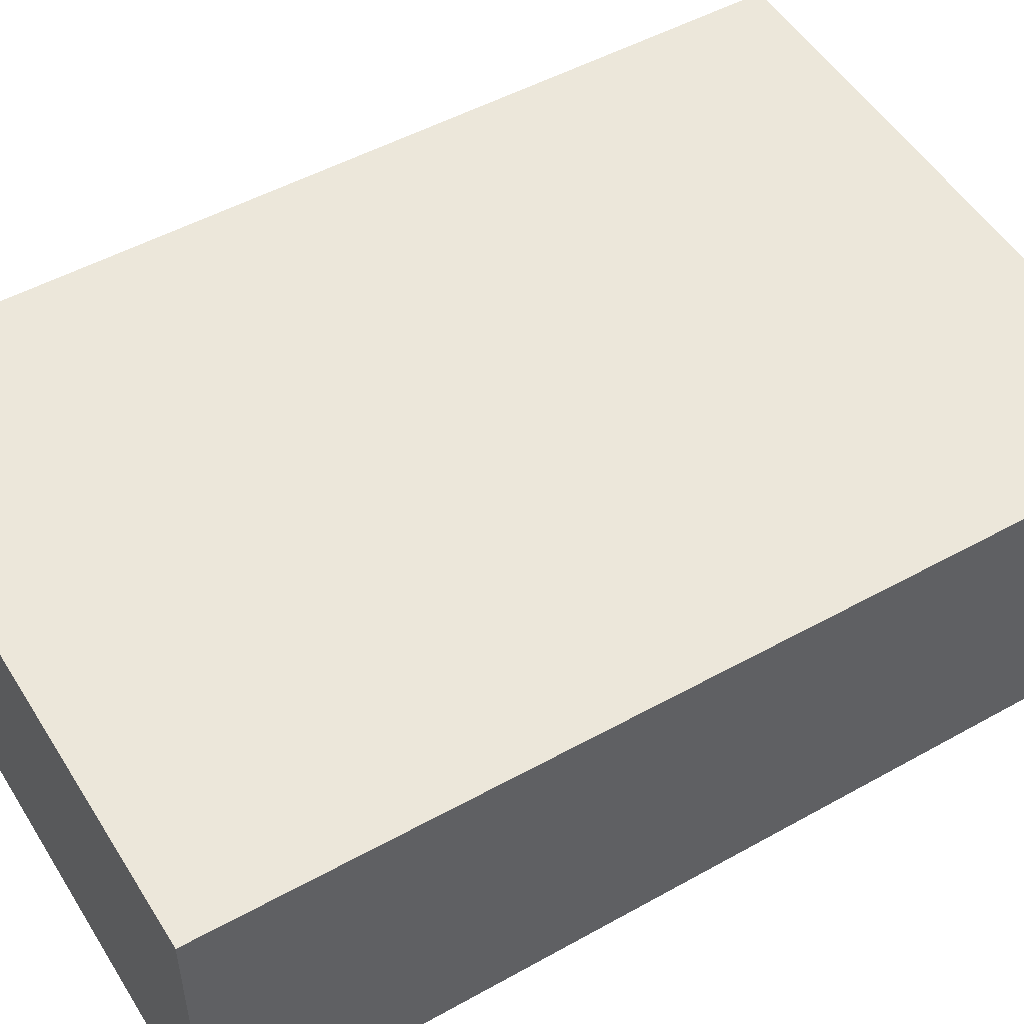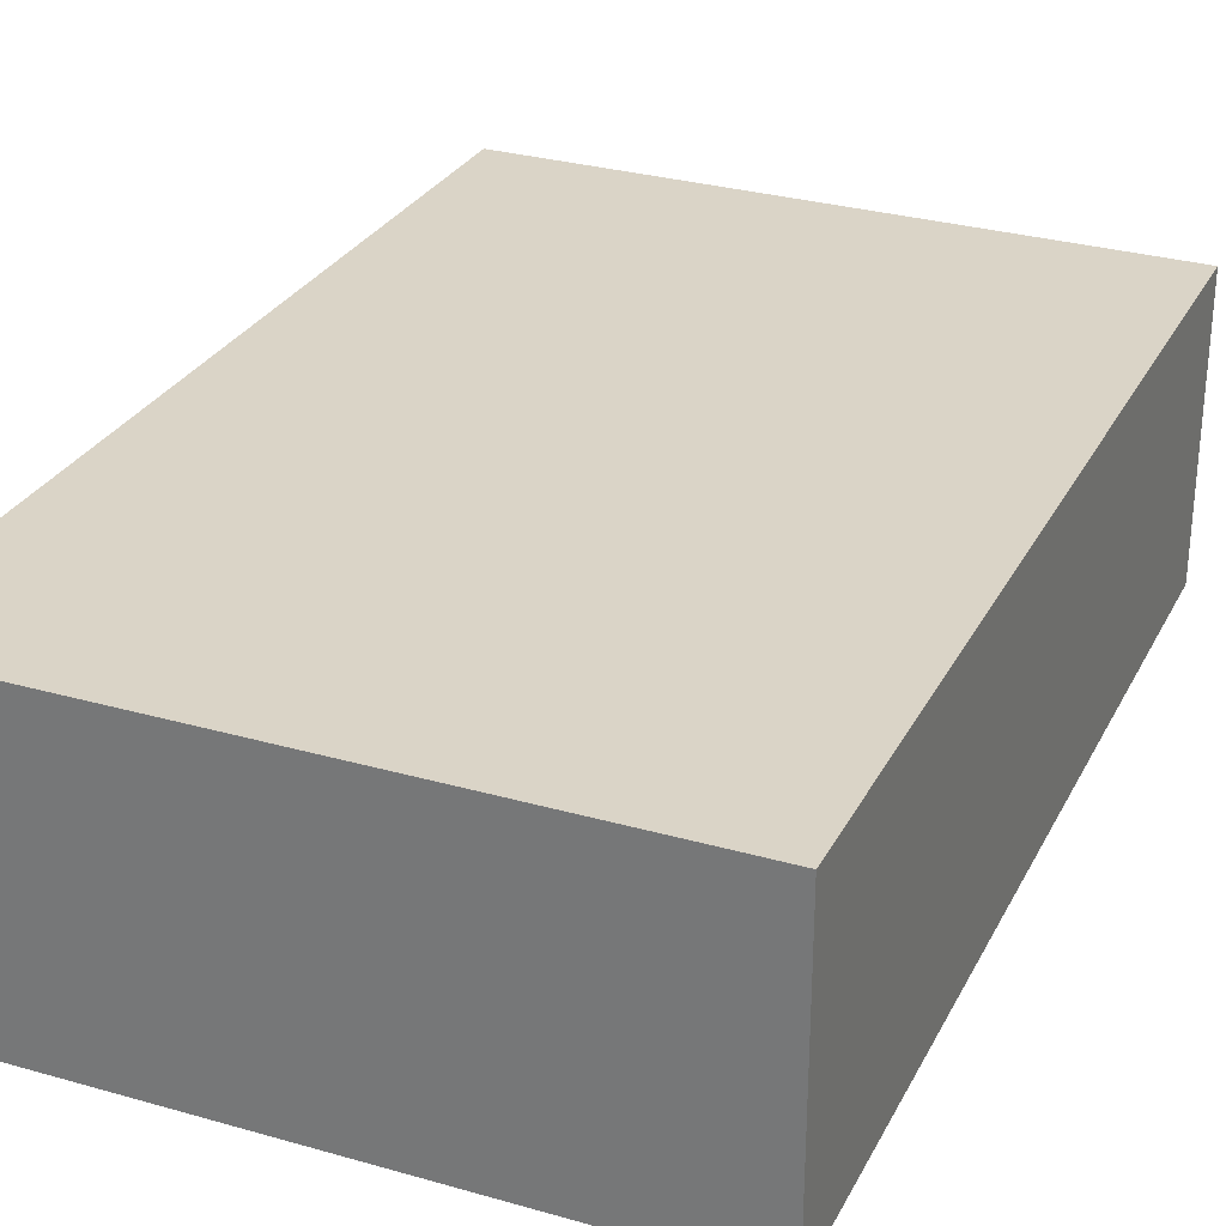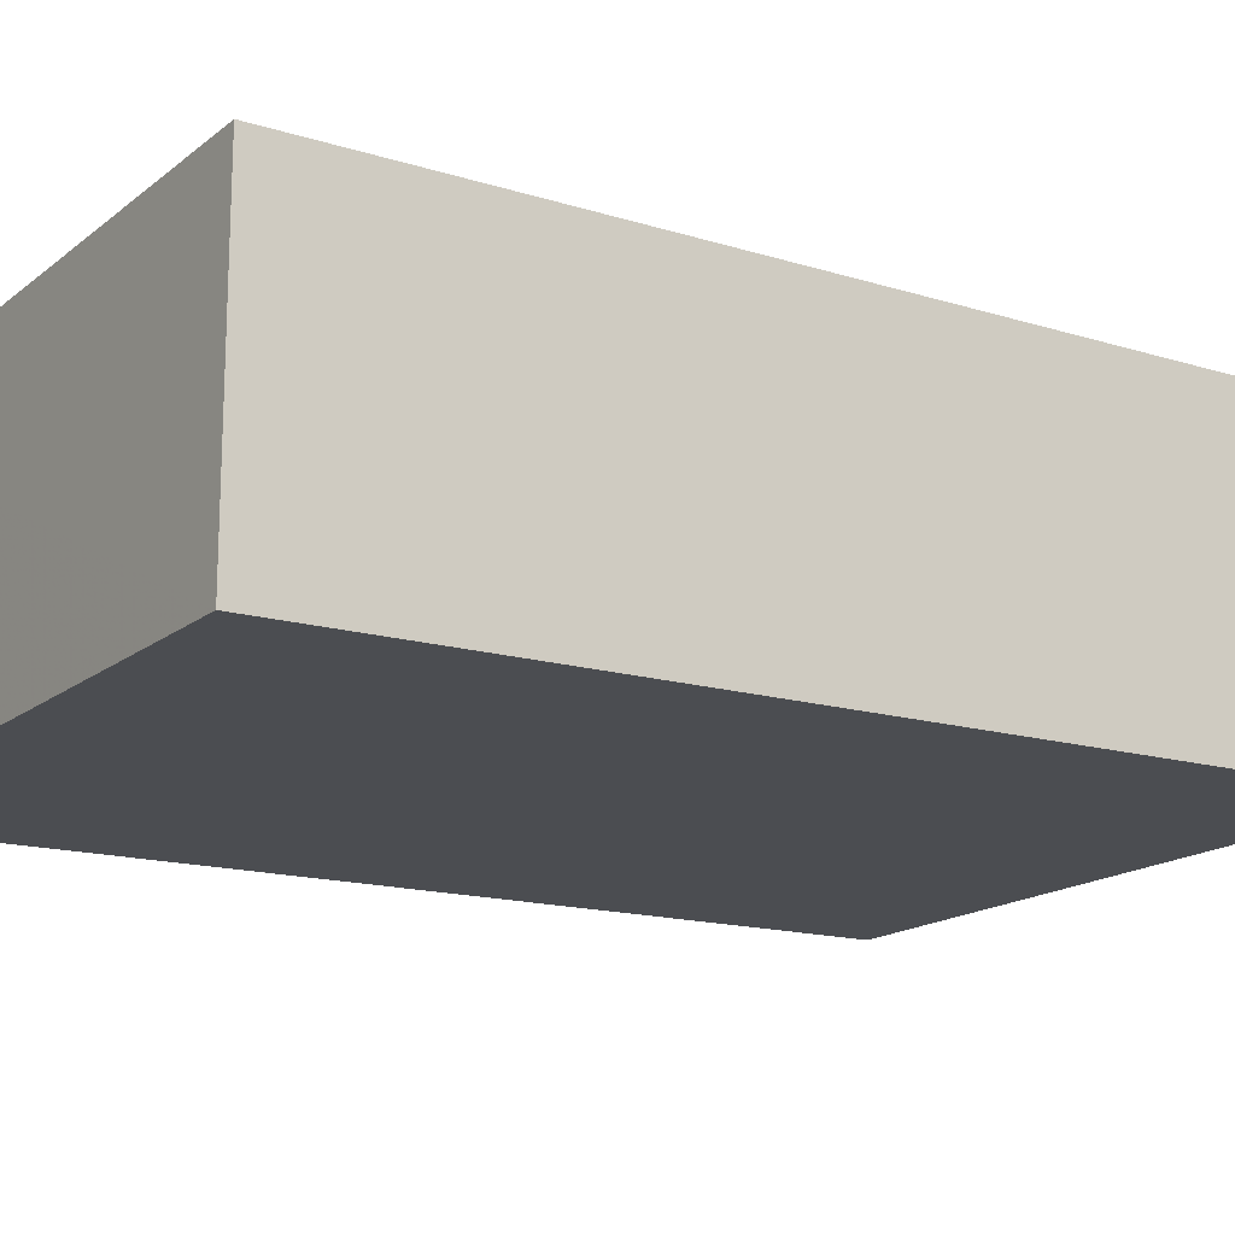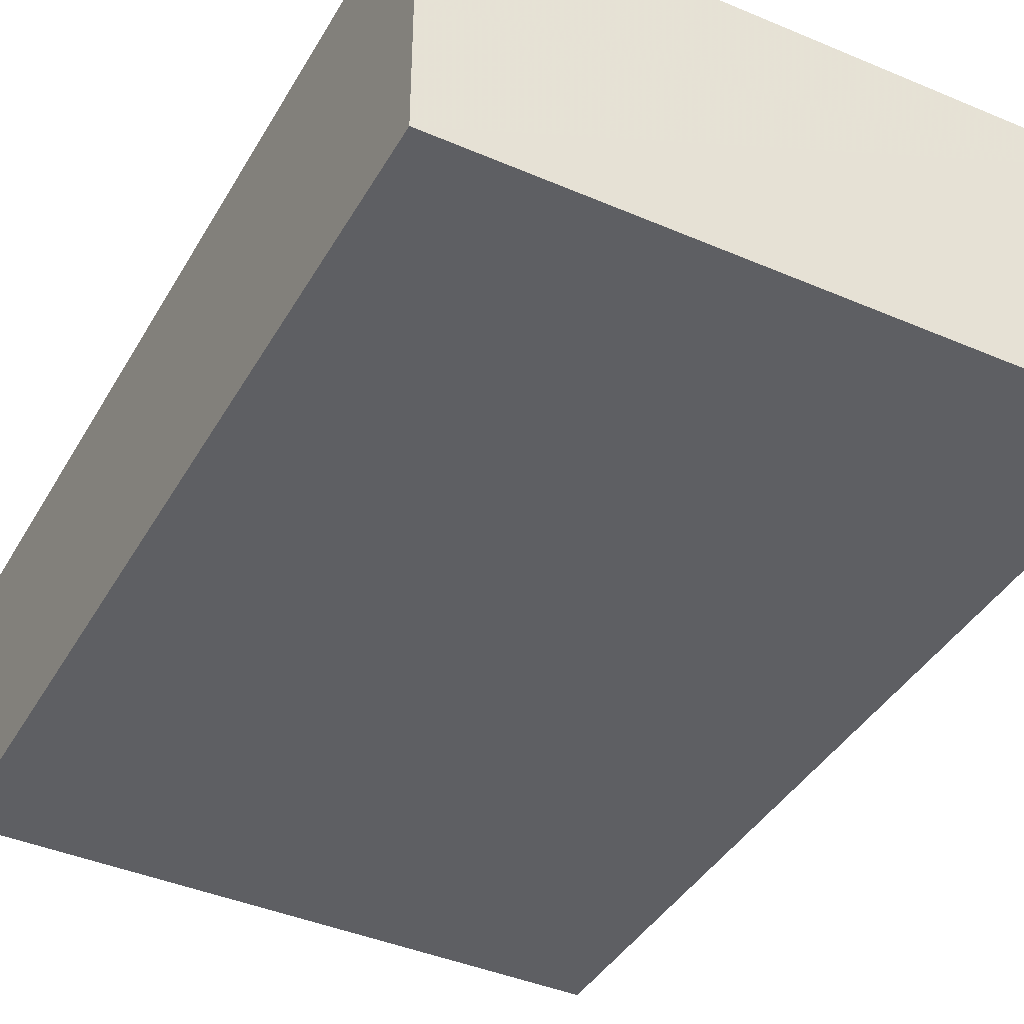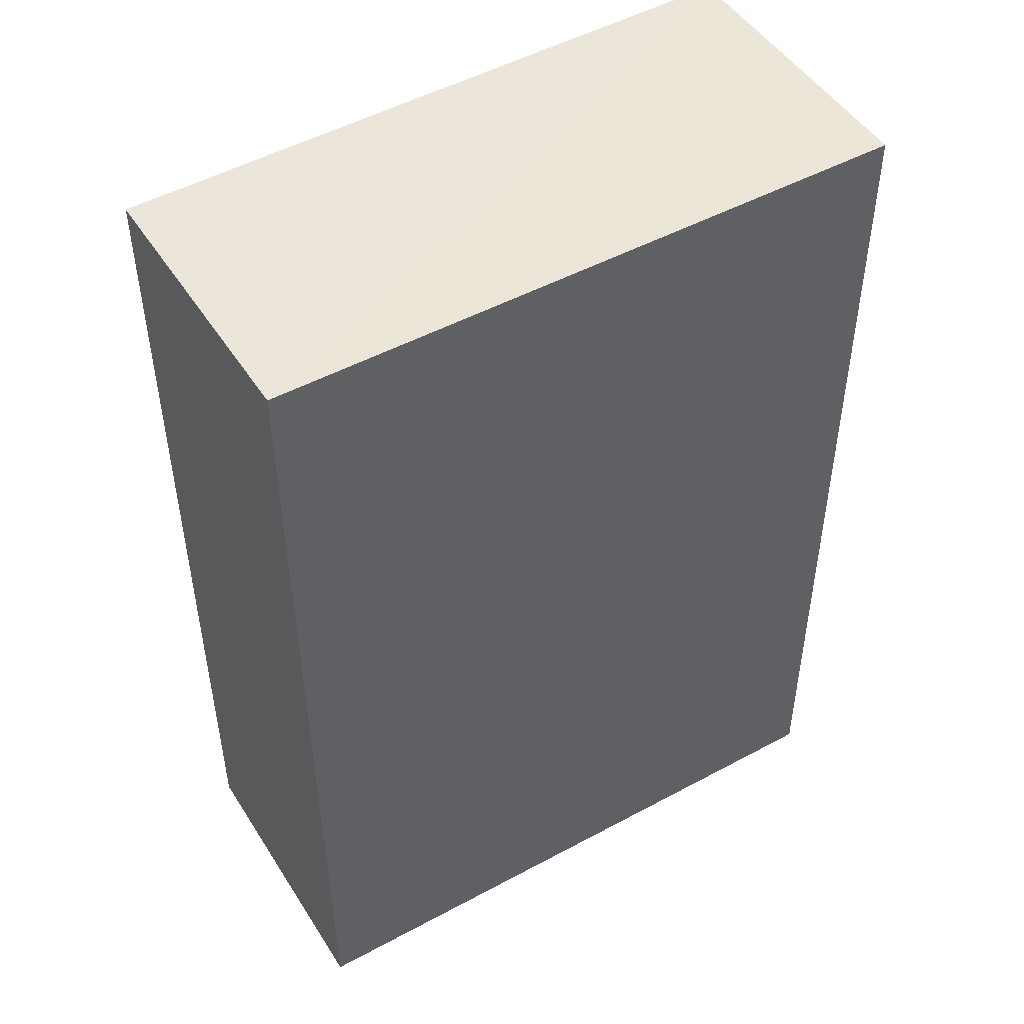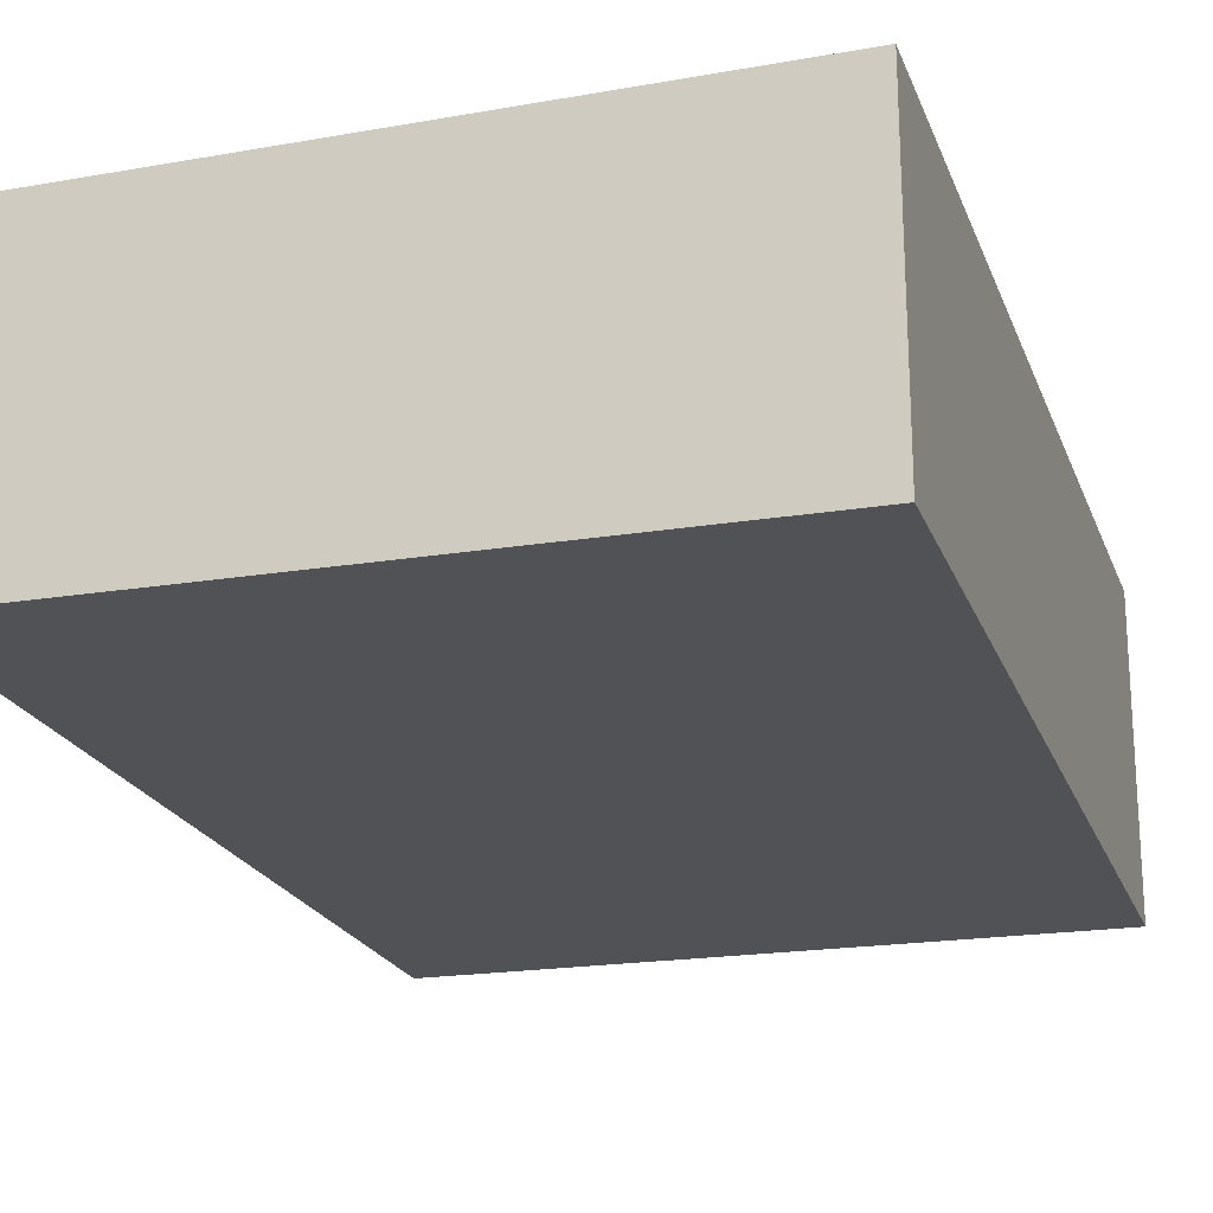
<metadata>
{"format":"obj","ext":"obj","renderer":"f3d","projection":"perspective","resolution":1024,"background":"white","views":[{"elev":50.5,"azim":-121.2,"up":"+Y"},{"elev":28.9,"azim":-156.9,"up":"+Y"},{"elev":-15.9,"azim":-122.9,"up":"+Y"},{"elev":-40.8,"azim":-27.8,"up":"+Y"},{"elev":48.5,"azim":-31.2,"up":"+Z"},{"elev":-20.7,"azim":17.0,"up":"+Y"}]}
</metadata>
<code>
v -0.03346 0.005717 0.2654
v -0.03345 -0.03319 0.2649
v -0.03347 0.005727 0.1393
v -0.1197 0.005727 0.1393
v -0.1196 -0.03249 0.2641
v -0.03346 -0.03394 0.1393
v -0.1196 0.005702 0.2641
v -0.1197 -0.0336 0.1393
f 1 2 3
f 1 3 4
f 5 2 1
f 6 3 2
f 7 5 1
f 7 1 4
f 8 4 3
f 8 3 6
f 8 7 4
f 8 5 7
f 8 6 2
f 8 2 5

</code>
